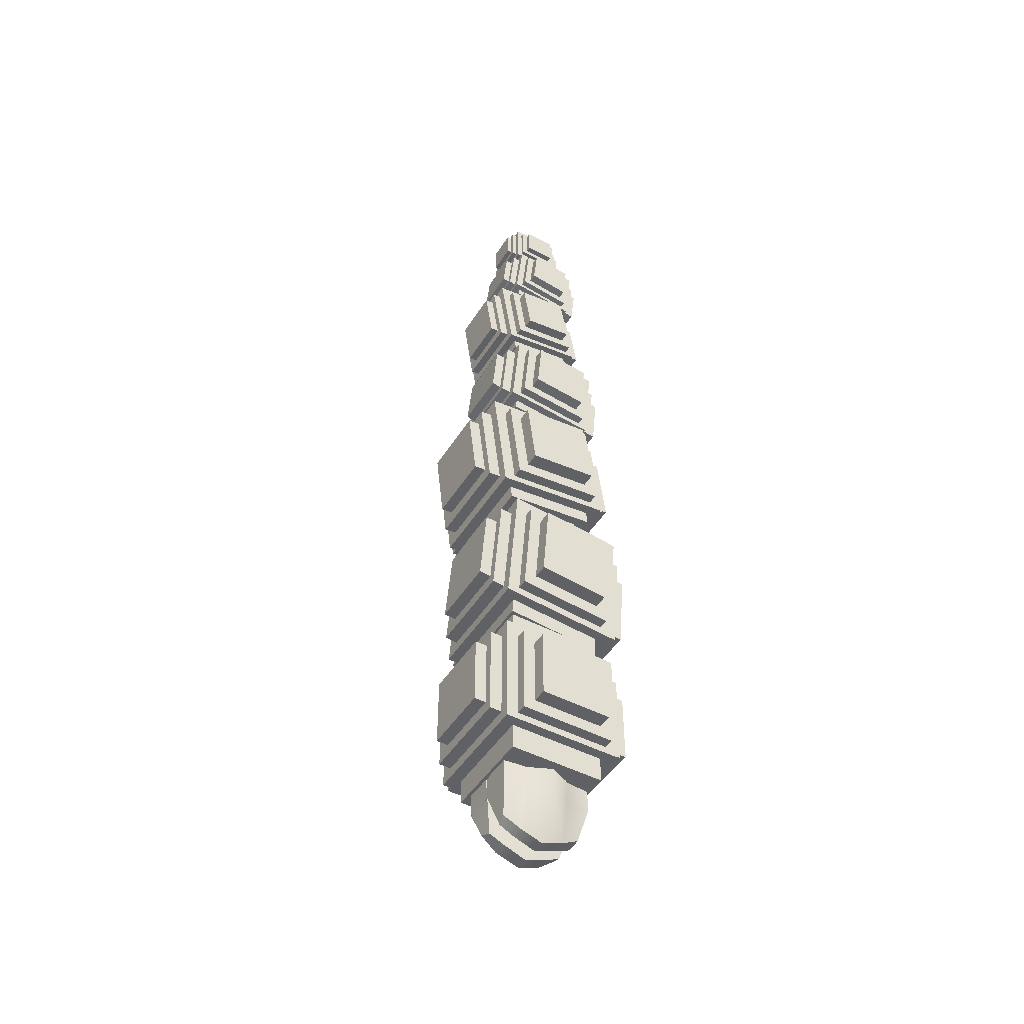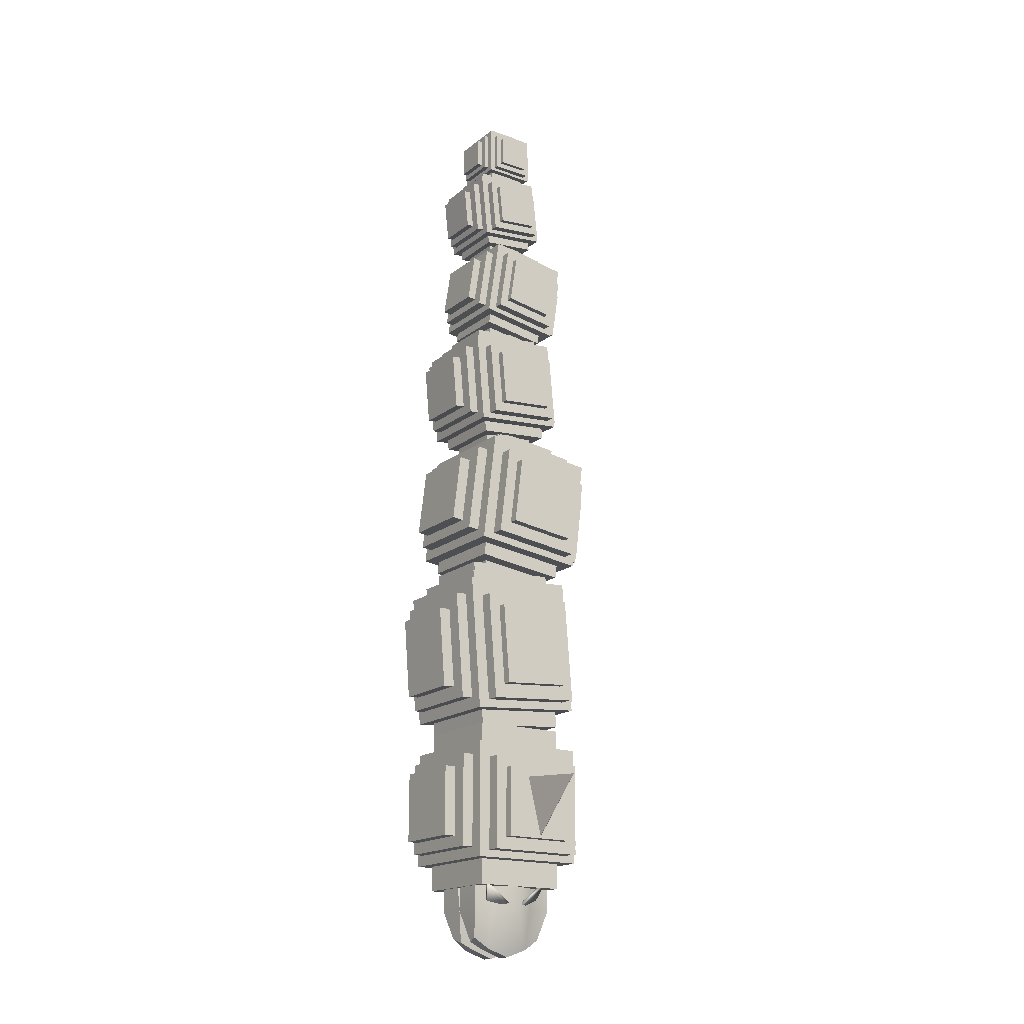
<metadata>
{"format":"obj","ext":"obj","renderer":"f3d","projection":"perspective","resolution":1024,"background":"white","views":[{"elev":-47.5,"azim":-30.8,"up":"+Z"},{"elev":-17.9,"azim":145.4,"up":"+Z"}]}
</metadata>
<code>
v  -1.968 1.564 -11.13
v  -1.968 1.564 -15.06
v  1.968 1.564 -15.06
v  1.968 1.564 -11.13
v  -1.968 5.501 -11.13
v  1.968 5.501 -11.13
v  1.968 5.501 -15.06
v  -1.968 5.501 -15.06
v  -1.573 1.89 -10.4
v  -1.573 1.89 -15.91
v  1.576 1.89 -15.91
v  1.576 1.89 -10.4
v  -1.573 5.04 -10.4
v  1.576 5.04 -10.4
v  1.576 5.04 -15.91
v  -1.573 5.04 -15.91
v  -1.18 2.18 -9.613
v  -1.47 2.717 -16.7
v  1.473 2.717 -16.7
v  1.182 2.18 -9.613
v  -1.18 4.543 -9.613
v  1.182 4.543 -9.613
v  1.473 4.543 -16.7
v  -1.47 4.543 -16.7
v  -2.373 1.9 -14.7
v  2.352 1.9 -14.7
v  2.352 1.9 -11.55
v  -2.373 1.9 -11.55
v  -2.373 5.05 -14.7
v  -2.373 5.05 -11.55
v  2.352 5.05 -11.55
v  2.352 5.05 -14.7
v  -1.573 1.217 -14.82
v  -1.573 5.941 -14.82
v  1.576 5.941 -14.82
v  1.576 1.217 -14.82
v  -1.573 1.217 -11.67
v  1.576 1.217 -11.67
v  1.576 5.941 -11.67
v  -1.573 5.941 -11.67
v  -1.18 0.7245 -14.41
v  -1.18 6.236 -14.41
v  1.182 6.236 -14.41
v  1.182 0.7245 -14.41
v  -1.18 0.7245 -12.05
v  1.182 0.7245 -12.05
v  1.182 6.236 -12.05
v  -1.18 6.236 -12.05
v  -2.766 2.164 -14.31
v  2.745 2.164 -14.31
v  2.745 2.164 -11.95
v  -2.766 2.164 -11.95
v  -2.766 4.527 -14.31
v  -2.766 4.527 -11.95
v  2.745 4.527 -11.95
v  2.745 4.527 -14.31
v  -0.0317 8.149 -12.46
v  -0.5249 6.236 -12.36
v  0.4614 6.236 -12.36
v  -0.0232 6.236 -14.33
v  -0.0403 6.236 -14.33
v  -0.0317 6.236 -13.34
v  1.514 3.689 -15.78
v  1.514 4.558 -15.78
v  0.7683 4.644 -15.78
v  0.7683 3.689 -15.78
v  0.0221 4.97 -15.78
v  0.0221 3.689 -15.78
v  -0.7241 4.636 -15.78
v  -0.7241 3.689 -15.78
v  -1.47 4.562 -15.78
v  -1.47 3.689 -15.78
v  1.22 3.829 -17.74
v  0.7683 3.829 -17.97
v  0.7683 4.254 -17.97
v  1.276 4.144 -17.61
v  0.0221 3.829 -18.23
v  0.0221 4.27 -18.23
v  -0.7241 3.829 -17.97
v  -0.7241 4.303 -17.97
v  -1.23 3.829 -17.74
v  -1.298 4.199 -17.61
v  0.7683 3.571 -16.68
v  1.514 3.571 -16.68
v  0.0221 3.571 -16.68
v  -0.7241 3.571 -16.68
v  -1.47 3.571 -16.68
v  -1.47 4.568 -16.68
v  -0.7241 4.568 -16.68
v  0.0221 4.979 -16.68
v  0.7683 4.577 -16.68
v  1.514 4.573 -16.68
v  -1.477 3.451 -15.78
v  -1.477 2.583 -15.78
v  -0.7309 2.496 -15.78
v  -0.7309 3.451 -15.78
v  0.0153 2.171 -15.78
v  0.0153 3.451 -15.78
v  0.7615 2.504 -15.78
v  0.7615 3.451 -15.78
v  1.508 2.578 -15.78
v  1.508 3.451 -15.78
v  -1.183 3.311 -17.74
v  -0.7309 3.311 -17.97
v  -0.7309 2.887 -17.97
v  -1.238 2.997 -17.61
v  0.0153 3.311 -18.23
v  0.0153 2.87 -18.23
v  0.7615 3.311 -17.97
v  0.7615 2.837 -17.97
v  1.267 3.311 -17.74
v  1.335 2.942 -17.61
v  -0.7309 3.57 -16.68
v  -1.477 3.57 -16.68
v  0.0153 3.57 -16.68
v  0.7615 3.57 -16.68
v  1.508 3.57 -16.68
v  1.508 2.573 -16.68
v  0.7615 2.573 -16.68
v  0.0153 2.162 -16.68
v  -0.7309 2.564 -16.68
v  -1.477 2.568 -16.68
v  -1.088 0.7245 -8.983
v  -1.088 6.236 -8.983
v  1.267 6.236 -9.171
v  1.267 0.7245 -9.171
v  -0.8686 0.7245 -6.235
v  1.486 0.7245 -6.423
v  1.486 6.236 -6.423
v  -0.8686 6.236 -6.235
v  -1.519 1.217 -9.433
v  -1.519 5.941 -9.433
v  1.621 5.941 -9.683
v  1.621 1.217 -9.683
v  -1.226 1.217 -5.768
v  1.913 1.217 -6.019
v  1.913 5.941 -6.019
v  -1.226 5.941 -5.768
v  -1.569 1.564 -5.097
v  -1.934 1.564 -9.678
v  1.99 1.564 -9.991
v  2.356 1.564 -5.41
v  -1.569 5.501 -5.097
v  2.356 5.501 -5.41
v  1.99 5.501 -9.991
v  -1.934 5.501 -9.678
v  -2.304 1.9 -9.229
v  2.405 1.9 -9.605
v  2.698 1.9 -5.94
v  -2.012 1.9 -5.565
v  -2.304 5.05 -9.229
v  -2.012 5.05 -5.565
v  2.698 5.05 -5.94
v  2.405 5.05 -9.605
v  -1.145 1.89 -4.743
v  -1.583 1.89 -10.24
v  1.557 1.89 -10.49
v  1.995 1.89 -4.994
v  -1.145 5.04 -4.743
v  1.995 5.04 -4.994
v  1.557 5.04 -10.49
v  -1.583 5.04 -10.24
v  -0.7156 2.18 -4.317
v  -1.227 2.18 -10.73
v  1.128 2.18 -10.92
v  1.639 2.18 -4.504
v  -0.7156 4.543 -4.317
v  1.639 4.543 -4.504
v  1.128 4.543 -10.92
v  -1.227 4.543 -10.73
v  -2.66 2.164 -8.74
v  2.834 2.164 -9.178
v  3.054 2.164 -6.43
v  -2.441 2.164 -5.992
v  -2.66 4.527 -8.74
v  -2.441 4.527 -5.992
v  3.054 4.527 -6.43
v  2.834 4.527 -9.178
o Onix
g Onix
f 1 2 3 4
f 5 6 7 8
f 1 4 6 5
f 4 3 7 6
f 3 2 8 7
f 2 1 5 8
f 9 10 11 12
f 13 14 15 16
f 9 12 14 13
f 12 11 15 14
f 11 10 16 15
f 10 9 13 16
f 17 18 19 20
f 21 22 23 24
f 17 20 22 21
f 20 19 23 22
f 19 18 24 23
f 18 17 21 24
f 25 26 27 28
f 29 30 31 32
f 25 28 30 29
f 28 27 31 30
f 27 26 32 31
f 26 25 29 32
f 33 34 35 36
f 37 38 39 40
f 33 36 38 37
f 36 35 39 38
f 35 34 40 39
f 34 33 37 40
f 41 42 43 44
f 45 46 47 48
f 41 44 46 45
f 44 43 47 46
f 43 42 48 47
f 42 41 45 48
f 49 50 51 52
f 53 54 55 56
f 49 52 54 53
f 52 51 55 54
f 51 50 56 55
f 50 49 53 56
f 57 58 59
f 57 59 60
f 57 60 61
f 57 61 58
f 58 62 59
f 59 62 60
f 60 62 61
f 61 62 58
f 63 64 65 66
f 66 65 67 68
f 68 67 69 70
f 70 69 71 72
f 73 74 75 76
f 74 77 78 75
f 77 79 80 78
f 79 81 82 80
f 63 66 83 84
f 66 68 85 83
f 68 70 86 85
f 70 72 87 86
f 84 83 74 73
f 83 85 77 74
f 85 86 79 77
f 86 87 81 79
f 72 71 88 87
f 87 88 82 81
f 71 69 89 88
f 69 67 90 89
f 67 65 91 90
f 65 64 92 91
f 88 89 80 82
f 89 90 80
f 90 75 78
f 91 92 76 75
f 64 63 84 92
f 92 84 73 76
f 90 91 75
f 90 78 80
f 93 94 95 96
f 96 95 97 98
f 98 97 99 100
f 100 99 101 102
f 103 104 105 106
f 104 107 108 105
f 107 109 110 108
f 109 111 112 110
f 93 96 113 114
f 96 98 115 113
f 98 100 116 115
f 100 102 117 116
f 114 113 104 103
f 113 115 107 104
f 115 116 109 107
f 116 117 111 109
f 102 101 118 117
f 117 118 112 111
f 101 99 119 118
f 99 97 120 119
f 97 95 121 120
f 95 94 122 121
f 118 119 110 112
f 119 120 110
f 120 105 108
f 121 122 106 105
f 94 93 114 122
f 122 114 103 106
f 120 121 105
f 120 108 110
f 123 124 125 126
f 127 128 129 130
f 123 126 128 127
f 126 125 129 128
f 125 124 130 129
f 124 123 127 130
f 131 132 133 134
f 135 136 137 138
f 131 134 136 135
f 134 133 137 136
f 133 132 138 137
f 132 131 135 138
f 139 140 141 142
f 143 144 145 146
f 139 142 144 143
f 142 141 145 144
f 141 140 146 145
f 140 139 143 146
f 147 148 149 150
f 151 152 153 154
f 147 150 152 151
f 150 149 153 152
f 149 148 154 153
f 148 147 151 154
f 155 156 157 158
f 159 160 161 162
f 155 158 160 159
f 158 157 161 160
f 157 156 162 161
f 156 155 159 162
f 163 164 165 166
f 167 168 169 170
f 163 166 168 167
f 166 165 169 168
f 165 164 170 169
f 164 163 167 170
f 171 172 173 174
f 175 176 177 178
f 171 174 176 175
f 174 173 177 176
f 173 172 178 177
f 172 171 175 178
v  -1.062 4.892 -15.69
v  -0.9346 4.537 -16.24
v  -0.3666 4.711 -16.46
v  -0.1603 4.839 -16.46
v  -1.105 4.963 -15.74
v  -0.2035 4.909 -16.51
v  -0.4098 4.782 -16.51
v  -0.9778 4.607 -16.29
o Box001
g Box001
f 179 180 181 182
f 183 184 185 186
f 179 182 184 183
f 182 181 185 184
f 181 180 186 185
f 180 179 183 186
v  1.29 4.981 -15.82
v  1.161 4.764 -16.44
v  0.5331 4.78 -16.53
v  0.3032 4.821 -16.46
v  1.283 4.888 -15.79
v  0.296 4.728 -16.43
v  0.5259 4.686 -16.5
v  1.153 4.671 -16.41
o Box002
g Box002
f 187 188 189 190
f 191 192 193 194
f 187 190 192 191
f 190 189 193 192
f 189 188 194 193
f 188 187 191 194
v  -1.686 1.217 -4.006
v  -1.686 5.941 -4.006
v  1.44 5.941 -3.624
v  1.44 1.217 -3.624
v  -2.068 1.217 -0.8793
v  1.059 1.217 -0.4976
v  1.059 5.941 -0.4976
v  -2.068 5.941 -0.8793
v  -1.831 2.18 0.4335
v  -1.163 2.18 -5.038
v  1.181 2.18 -4.751
v  0.5134 2.18 0.7198
v  -1.831 4.543 0.4335
v  0.5134 4.543 0.7198
v  1.181 4.543 -4.751
v  -1.163 4.543 -5.038
v  -2.175 1.89 -0.005
v  -1.602 1.89 -4.695
v  1.524 1.89 -4.313
v  0.9519 1.89 0.3767
v  -2.175 5.04 -0.005
v  0.9519 5.04 0.3767
v  1.524 5.04 -4.313
v  -1.602 5.04 -4.695
v  -2.526 1.564 -0.3817
v  -2.049 1.564 -4.29
v  1.859 1.564 -3.813
v  1.382 1.564 0.0954
v  -2.526 5.501 -0.3817
v  1.382 5.501 0.0954
v  1.859 5.501 -3.813
v  -2.049 5.501 -4.29
v  -2.494 1.9 -3.983
v  2.196 1.9 -3.411
v  1.814 1.9 -0.2843
v  -2.876 1.9 -0.8568
v  -2.494 5.05 -3.983
v  -2.876 5.05 -0.8568
v  1.814 5.05 -0.2843
v  2.196 5.05 -3.411
v  -2.932 2.164 -3.64
v  2.539 2.164 -2.972
v  2.253 2.164 -0.6274
v  -3.219 2.164 -1.295
v  -2.932 4.527 -3.64
v  -3.219 4.527 -1.295
v  2.253 4.527 -0.6274
v  2.539 4.527 -2.972
v  -1.345 0.7245 -3.548
v  -1.345 6.236 -3.548
v  0.9994 6.236 -3.262
v  0.9994 0.7245 -3.262
v  -1.632 0.7245 -1.203
v  0.7132 0.7245 -0.9168
v  0.7132 6.236 -0.9168
v  -1.632 6.236 -1.203
v  -1.244 1.924 4.351
v  -1.536 1.924 1.173
v  1.641 1.924 0.8803
v  1.934 1.924 4.058
v  -1.244 5.115 4.351
v  1.934 5.115 4.058
v  1.641 5.115 0.8803
v  -1.536 5.115 1.173
v  -0.8514 1.243 1.64
v  -0.8514 5.711 1.64
v  1.055 5.711 1.464
v  1.055 1.243 1.464
v  -0.6759 1.243 3.546
v  1.231 1.243 3.371
v  1.231 5.711 3.371
v  -0.6759 5.711 3.546
v  -1.836 2.196 1.492
v  1.977 2.196 1.141
v  2.211 2.196 3.683
v  -1.602 2.196 4.034
v  -1.836 4.749 1.492
v  -1.602 4.749 4.034
v  2.211 4.749 3.683
v  1.977 4.749 1.141
v  -2.124 2.41 1.839
v  2.324 2.41 1.429
v  2.5 2.41 3.336
v  -1.949 2.41 3.746
v  -2.124 4.325 1.839
v  -1.949 4.325 3.746
v  2.5 4.325 3.336
v  2.324 4.325 1.429
v  -1.2 1.642 1.336
v  -1.2 5.472 1.336
v  1.342 5.472 1.101
v  1.342 1.642 1.101
v  -0.9658 1.642 3.878
v  1.576 1.642 3.643
v  1.576 5.472 3.643
v  -0.9658 5.472 3.878
v  -0.9003 2.188 4.589
v  -1.252 2.188 0.7754
v  1.291 2.188 0.5413
v  1.642 2.188 4.354
v  -0.9003 4.741 4.589
v  1.642 4.741 4.354
v  1.291 4.741 0.5413
v  -1.252 4.741 0.7754
v  -0.5533 2.423 4.877
v  -0.963 2.423 0.4284
v  0.9436 2.423 0.2528
v  1.353 2.423 4.702
v  -0.5533 4.338 4.877
v  1.353 4.338 4.702
v  0.9436 4.338 0.2528
v  -0.963 4.338 0.4284
o Parte2
g Parte2
f 195 196 197 198
f 199 200 201 202
f 195 198 200 199
f 198 197 201 200
f 197 196 202 201
f 196 195 199 202
f 203 204 205 206
f 207 208 209 210
f 203 206 208 207
f 206 205 209 208
f 205 204 210 209
f 204 203 207 210
f 211 212 213 214
f 215 216 217 218
f 211 214 216 215
f 214 213 217 216
f 213 212 218 217
f 212 211 215 218
f 219 220 221 222
f 223 224 225 226
f 219 222 224 223
f 222 221 225 224
f 221 220 226 225
f 220 219 223 226
f 227 228 229 230
f 231 232 233 234
f 227 230 232 231
f 230 229 233 232
f 229 228 234 233
f 228 227 231 234
f 235 236 237 238
f 239 240 241 242
f 235 238 240 239
f 238 237 241 240
f 237 236 242 241
f 236 235 239 242
f 243 244 245 246
f 247 248 249 250
f 243 246 248 247
f 246 245 249 248
f 245 244 250 249
f 244 243 247 250
f 251 252 253 254
f 255 256 257 258
f 251 254 256 255
f 254 253 257 256
f 253 252 258 257
f 252 251 255 258
f 259 260 261 262
f 263 264 265 266
f 259 262 264 263
f 262 261 265 264
f 261 260 266 265
f 260 259 263 266
f 267 268 269 270
f 271 272 273 274
f 267 270 272 271
f 270 269 273 272
f 269 268 274 273
f 268 267 271 274
f 275 276 277 278
f 279 280 281 282
f 275 278 280 279
f 278 277 281 280
f 277 276 282 281
f 276 275 279 282
f 283 284 285 286
f 287 288 289 290
f 283 286 288 287
f 286 285 289 288
f 285 284 290 289
f 284 283 287 290
f 291 292 293 294
f 295 296 297 298
f 291 294 296 295
f 294 293 297 296
f 293 292 298 297
f 292 291 295 298
f 299 300 301 302
f 303 304 305 306
f 299 302 304 303
f 302 301 305 304
f 301 300 306 305
f 300 299 303 306
v  -1.009 1.492 5.499
v  -1.009 5.458 5.499
v  0.6711 5.458 5.756
v  0.6711 1.492 5.756
v  -1.266 1.492 7.179
v  0.4143 1.492 7.436
v  0.4143 5.458 7.436
v  -1.266 5.458 7.179
v  -1.244 1.847 5.162
v  -1.244 5.246 5.162
v  0.996 5.246 5.505
v  0.996 1.847 5.505
v  -1.587 1.847 7.402
v  0.6536 1.847 7.745
v  0.6536 5.246 7.745
v  -1.587 5.246 7.402
v  -1.927 2.097 7.75
v  -1.499 2.097 4.95
v  1.301 2.097 5.378
v  0.873 2.097 8.178
v  -1.927 4.929 7.75
v  0.873 4.929 8.178
v  1.301 4.929 5.378
v  -1.499 4.929 4.95
v  -1.826 2.338 5.161
v  1.535 2.338 5.675
v  1.192 2.338 7.915
v  -2.168 2.338 7.401
v  -1.826 4.605 5.161
v  -2.168 4.605 7.401
v  1.192 4.605 7.915
v  1.535 4.605 5.675
v  -2.148 2.528 5.398
v  1.772 2.528 5.997
v  1.515 2.528 7.678
v  -2.405 2.528 7.078
v  -2.148 4.228 5.398
v  -2.405 4.228 7.078
v  1.515 4.228 7.678
v  1.772 4.228 5.997
v  -1.682 2.331 8.029
v  -1.169 2.331 4.669
v  1.071 2.331 5.011
v  0.5579 2.331 8.371
v  -1.682 4.598 8.029
v  0.5579 4.598 8.371
v  1.071 4.598 5.011
v  -1.169 4.598 4.669
v  -1.445 2.54 8.352
v  -0.8459 2.54 4.431
v  0.8343 2.54 4.688
v  0.2351 2.54 8.609
v  -1.445 4.24 8.352
v  0.2351 4.24 8.609
v  0.8343 4.24 4.688
v  -0.8459 4.24 4.431
v  -0.3301 2.698 11.65
v  -0.6841 2.698 8.378
v  0.7164 2.698 8.227
v  1.07 2.698 11.49
v  -0.3301 4.107 11.65
v  1.07 4.107 11.49
v  0.7164 4.107 8.227
v  -0.6841 4.107 8.378
v  -1.522 2.688 9.43
v  1.746 2.688 9.076
v  1.898 2.688 10.48
v  -1.37 2.688 10.83
v  -1.522 4.097 9.43
v  -1.37 4.097 10.83
v  1.898 4.097 10.48
v  1.746 4.097 9.076
v  -0.5877 1.83 9.268
v  -0.5877 5.117 9.268
v  0.8128 5.117 9.117
v  0.8128 1.83 9.117
v  -0.436 1.83 10.67
v  0.9645 1.83 10.52
v  0.9645 5.117 10.52
v  -0.436 5.117 10.67
v  -0.8476 2.123 9.049
v  -0.8476 4.941 9.049
v  1.02 4.941 8.846
v  1.02 2.123 8.846
v  -0.6453 2.123 10.92
v  1.222 2.123 10.71
v  1.222 4.941 10.71
v  -0.6453 4.941 10.92
v  -0.8442 2.331 11.27
v  -1.097 2.331 8.933
v  1.237 2.331 8.68
v  1.49 2.331 11.01
v  -0.8442 4.678 11.27
v  1.49 4.678 11.01
v  1.237 4.678 8.68
v  -1.097 4.678 8.933
v  -1.314 2.531 9.171
v  1.487 2.531 8.868
v  1.69 2.531 10.73
v  -1.111 2.531 11.04
v  -1.314 4.409 9.171
v  -1.111 4.409 11.04
v  1.69 4.409 10.73
v  1.487 4.409 8.868
v  -0.5888 2.525 11.44
v  -0.8922 2.525 8.637
v  0.9751 2.525 8.435
v  1.278 2.525 11.24
v  -0.5888 4.403 11.44
v  1.278 4.403 11.24
v  0.9751 4.403 8.435
v  -0.8922 4.403 8.637
v  -0.5105 2.909 13.66
v  -0.5105 2.909 11.28
v  0.509 2.909 11.28
v  0.509 2.909 13.66
v  -0.5105 3.929 13.66
v  0.509 3.929 13.66
v  0.509 3.929 11.28
v  -0.5105 3.929 11.28
v  -0.5105 2.281 11.93
v  -0.5105 4.66 11.93
v  0.509 4.66 11.93
v  0.509 2.281 11.93
v  -0.5105 2.281 12.95
v  0.509 2.281 12.95
v  0.509 4.66 12.95
v  -0.5105 4.66 12.95
v  -1.195 2.902 11.97
v  1.184 2.902 11.97
v  1.184 2.902 12.99
v  -1.195 2.902 12.99
v  -1.195 3.922 11.97
v  -1.195 3.922 12.99
v  1.184 3.922 12.99
v  1.184 3.922 11.97
v  -0.8509 2.643 13.35
v  -0.8509 2.643 11.65
v  0.8483 2.643 11.65
v  0.8483 2.643 13.35
v  -0.8509 4.343 13.35
v  0.8483 4.343 13.35
v  0.8483 4.343 11.65
v  -0.8509 4.343 11.65
v  -0.6804 2.784 13.49
v  -0.6804 2.784 11.45
v  0.679 2.784 11.45
v  0.679 2.784 13.49
v  -0.6804 4.144 13.49
v  0.679 4.144 13.49
v  0.679 4.144 11.45
v  -0.6804 4.144 11.45
v  -0.6804 2.493 11.75
v  -0.6804 4.532 11.75
v  0.679 4.532 11.75
v  0.679 2.493 11.75
v  -0.6804 2.493 13.11
v  0.679 2.493 13.11
v  0.679 4.532 13.11
v  -0.6804 4.532 13.11
v  -1.025 2.788 11.8
v  1.014 2.788 11.8
v  1.014 2.788 13.16
v  -1.025 2.788 13.16
v  -1.025 4.148 11.8
v  -1.025 4.148 13.16
v  1.014 4.148 13.16
v  1.014 4.148 11.8
o Parte4
g Parte4
f 307 308 309 310
f 311 312 313 314
f 307 310 312 311
f 310 309 313 312
f 309 308 314 313
f 308 307 311 314
f 315 316 317 318
f 319 320 321 322
f 315 318 320 319
f 318 317 321 320
f 317 316 322 321
f 316 315 319 322
f 323 324 325 326
f 327 328 329 330
f 323 326 328 327
f 326 325 329 328
f 325 324 330 329
f 324 323 327 330
f 331 332 333 334
f 335 336 337 338
f 331 334 336 335
f 334 333 337 336
f 333 332 338 337
f 332 331 335 338
f 339 340 341 342
f 343 344 345 346
f 339 342 344 343
f 342 341 345 344
f 341 340 346 345
f 340 339 343 346
f 347 348 349 350
f 351 352 353 354
f 347 350 352 351
f 350 349 353 352
f 349 348 354 353
f 348 347 351 354
f 355 356 357 358
f 359 360 361 362
f 355 358 360 359
f 358 357 361 360
f 357 356 362 361
f 356 355 359 362
f 363 364 365 366
f 367 368 369 370
f 363 366 368 367
f 366 365 369 368
f 365 364 370 369
f 364 363 367 370
f 371 372 373 374
f 375 376 377 378
f 371 374 376 375
f 374 373 377 376
f 373 372 378 377
f 372 371 375 378
f 379 380 381 382
f 383 384 385 386
f 379 382 384 383
f 382 381 385 384
f 381 380 386 385
f 380 379 383 386
f 387 388 389 390
f 391 392 393 394
f 387 390 392 391
f 390 389 393 392
f 389 388 394 393
f 388 387 391 394
f 395 396 397 398
f 399 400 401 402
f 395 398 400 399
f 398 397 401 400
f 397 396 402 401
f 396 395 399 402
f 403 404 405 406
f 407 408 409 410
f 403 406 408 407
f 406 405 409 408
f 405 404 410 409
f 404 403 407 410
f 411 412 413 414
f 415 416 417 418
f 411 414 416 415
f 414 413 417 416
f 413 412 418 417
f 412 411 415 418
f 419 420 421 422
f 423 424 425 426
f 419 422 424 423
f 422 421 425 424
f 421 420 426 425
f 420 419 423 426
f 427 428 429 430
f 431 432 433 434
f 427 430 432 431
f 430 429 433 432
f 429 428 434 433
f 428 427 431 434
f 435 436 437 438
f 439 440 441 442
f 435 438 440 439
f 438 437 441 440
f 437 436 442 441
f 436 435 439 442
f 443 444 445 446
f 447 448 449 450
f 443 446 448 447
f 446 445 449 448
f 445 444 450 449
f 444 443 447 450
f 451 452 453 454
f 455 456 457 458
f 451 454 456 455
f 454 453 457 456
f 453 452 458 457
f 452 451 455 458
f 459 460 461 462
f 463 464 465 466
f 459 462 464 463
f 462 461 465 464
f 461 460 466 465
f 460 459 463 466
f 467 468 469 470
f 471 472 473 474
f 467 470 472 471
f 470 469 473 472
f 469 468 474 473
f 468 467 471 474

</code>
